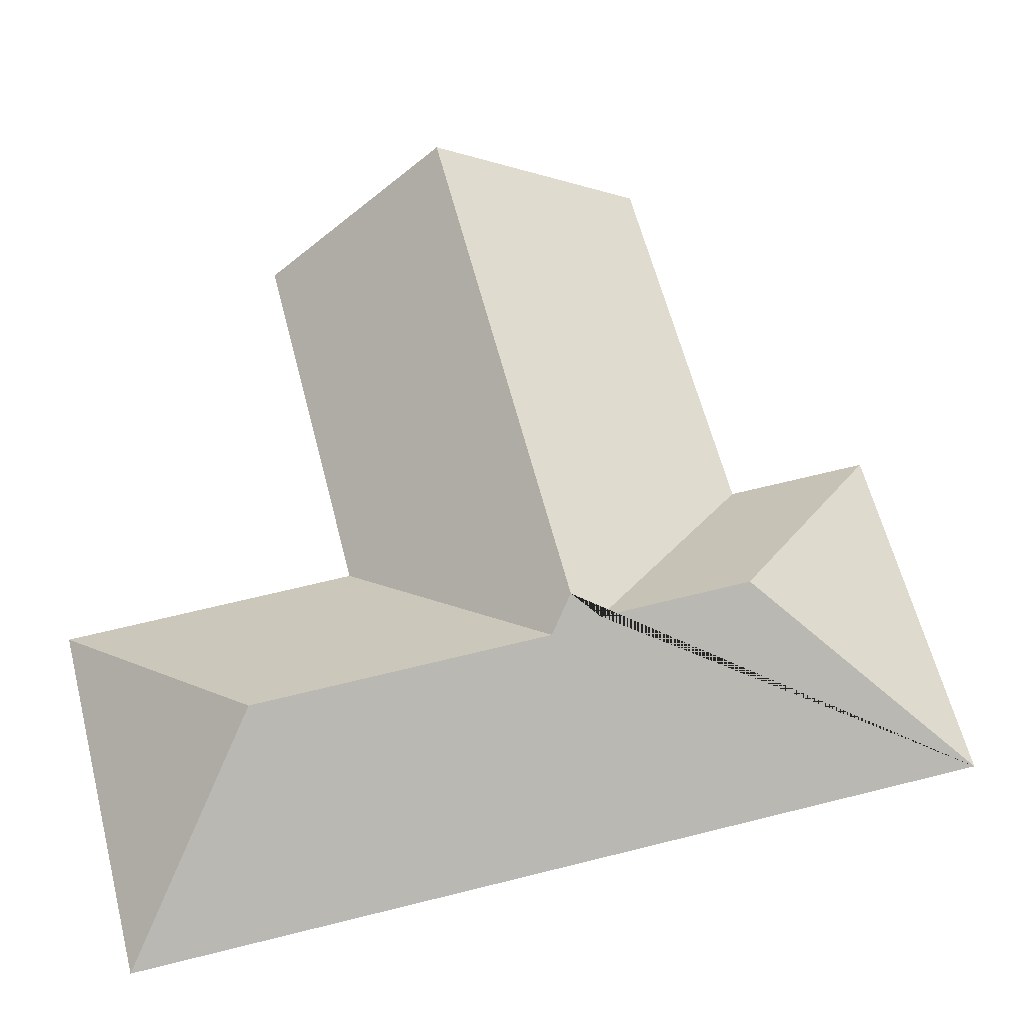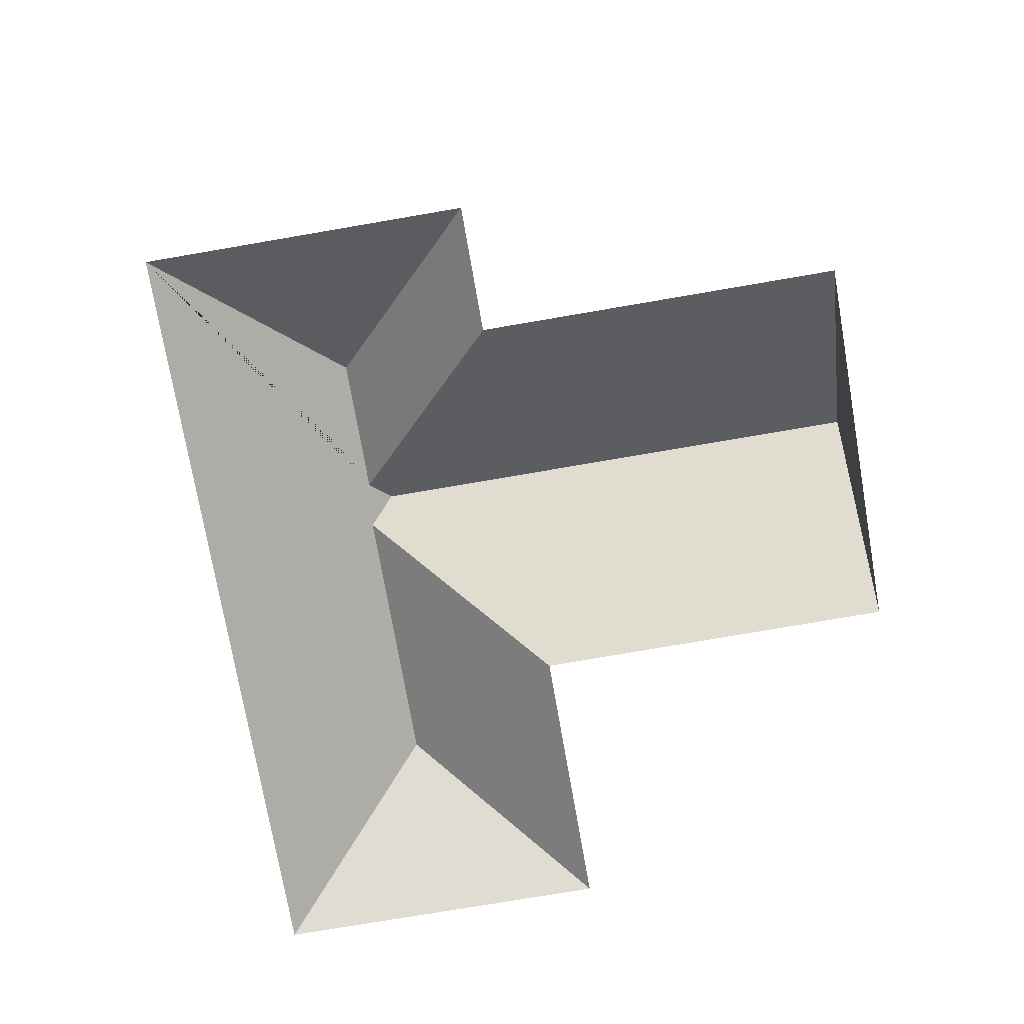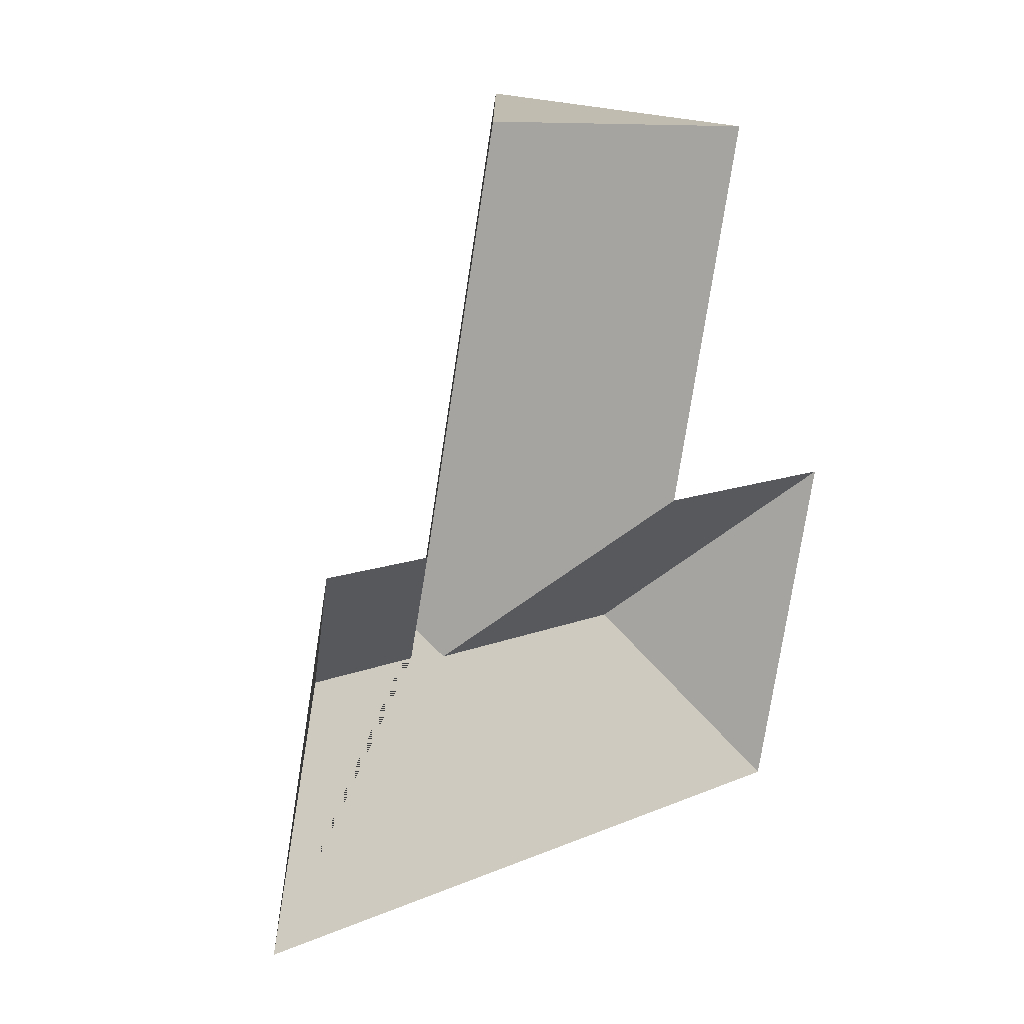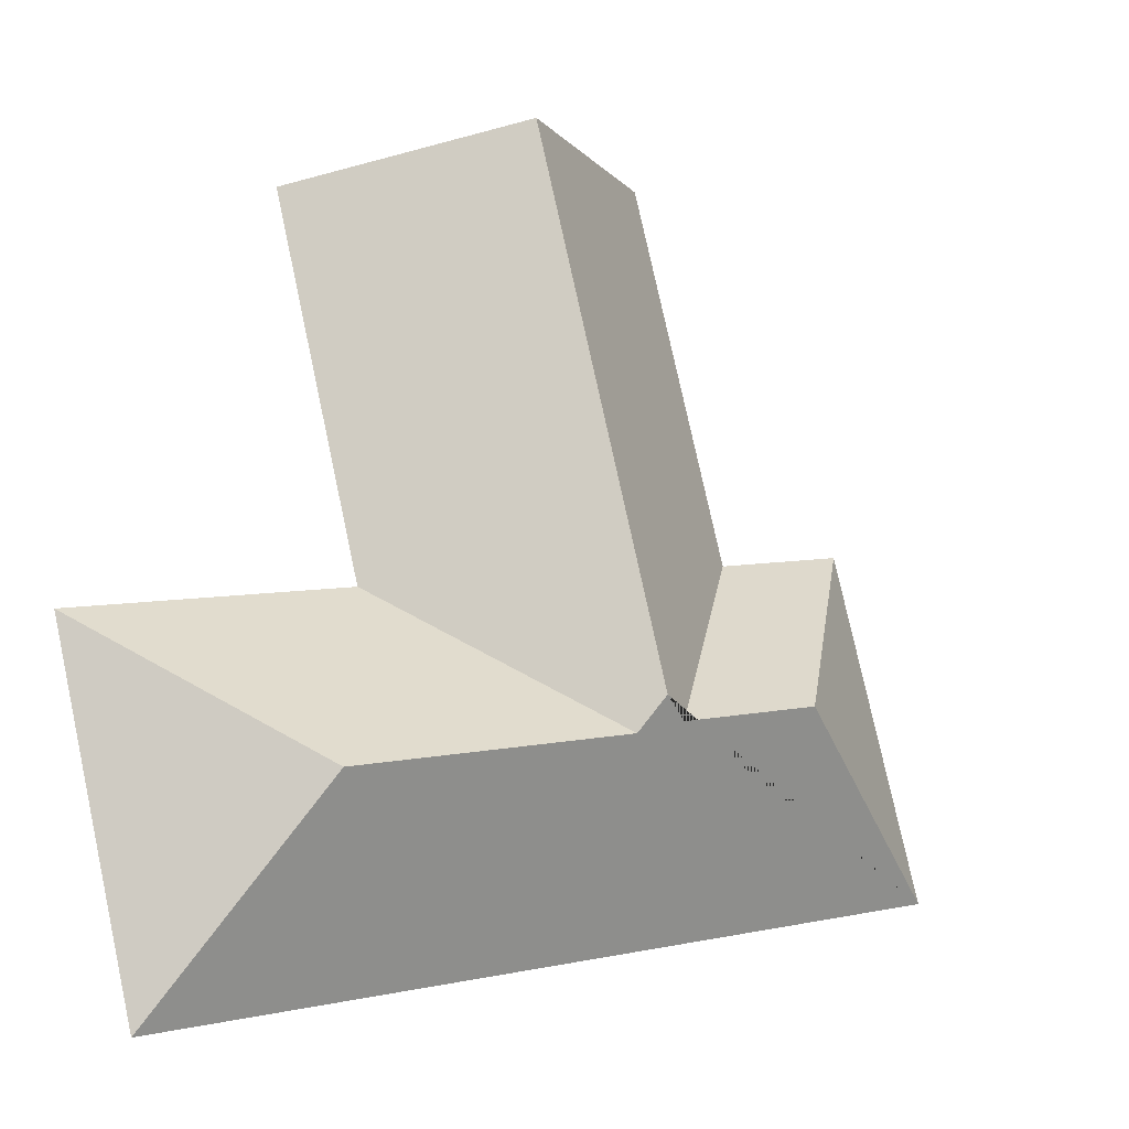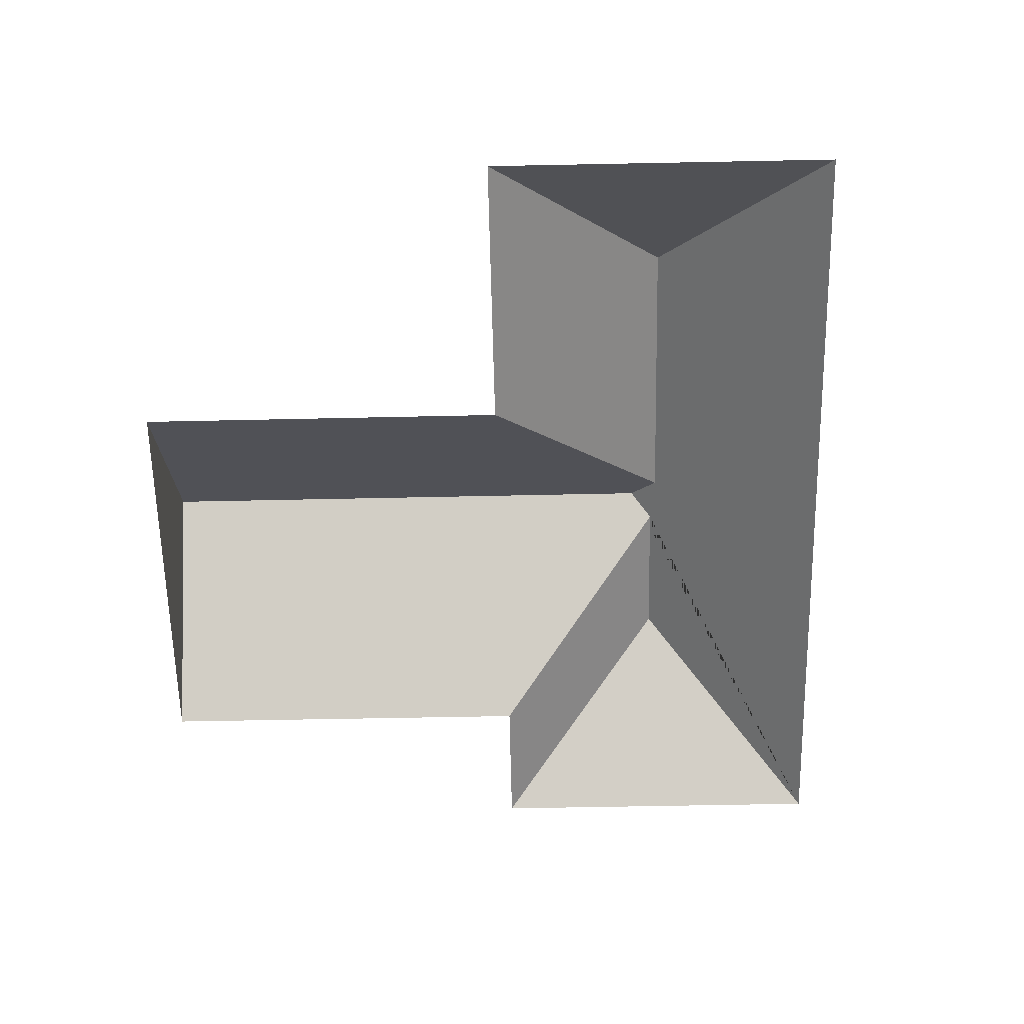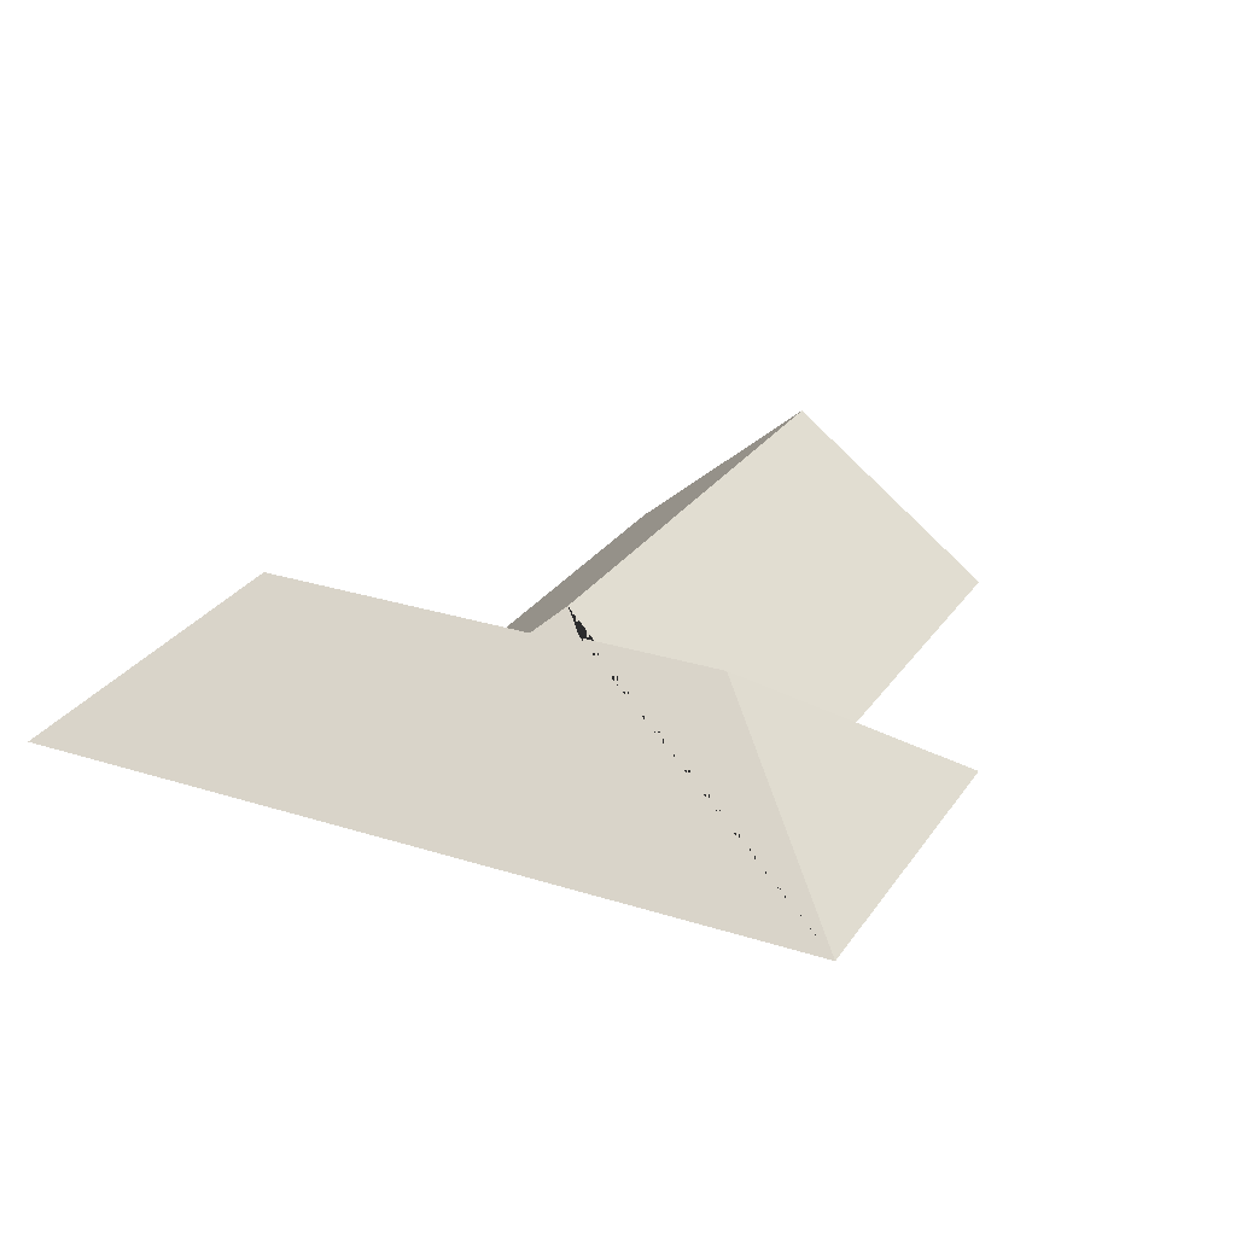
<metadata>
{"format":"obj","ext":"obj","renderer":"f3d","projection":"perspective","resolution":1024,"background":"white","views":[{"elev":-30.0,"azim":-178.9,"up":"+Z"},{"elev":-74.1,"azim":-66.0,"up":"+Y"},{"elev":26.0,"azim":-51.9,"up":"+Z"},{"elev":-20.1,"azim":149.5,"up":"+Z"},{"elev":-60.9,"azim":105.4,"up":"+Y"},{"elev":26.1,"azim":-139.1,"up":"+Y"}]}
</metadata>
<code>
o BK39_500_016027_0002_roof
v 19.49 75 -317.8
v 368.3 75 -406.3
v 196.5 135.6 -285.2
v 318.4 135.8 -315.9
v 176.5 137.4 -277.8
v 115 137.3 -262.3
v 188.6 145 -271.1
v 57.14 75 -169.5
v 115.1 75 -184.1
v 406.8 75 -254.4
v 285.5 75 -224
v 157.1 75 -18.62
v 246.6 144.8 -41.34
v 326.3 75 -61.57
v 19.49 0 -317.8
v 368.3 0 -406.3
v 406.8 0 -254.4
v 285.5 0 -224
v 326.3 0 -61.57
v 157.1 0 -18.62
v 115.1 0 -184.1
v 57.14 0 -169.5
f 1 2 4 3 7 5 6
f 1 8 6
f 6 8 9 5
f 9 12 13 7 5
f 13 14 11 3 7
f 11 10 4 3
f 10 2 4
f 14 13 12

</code>
